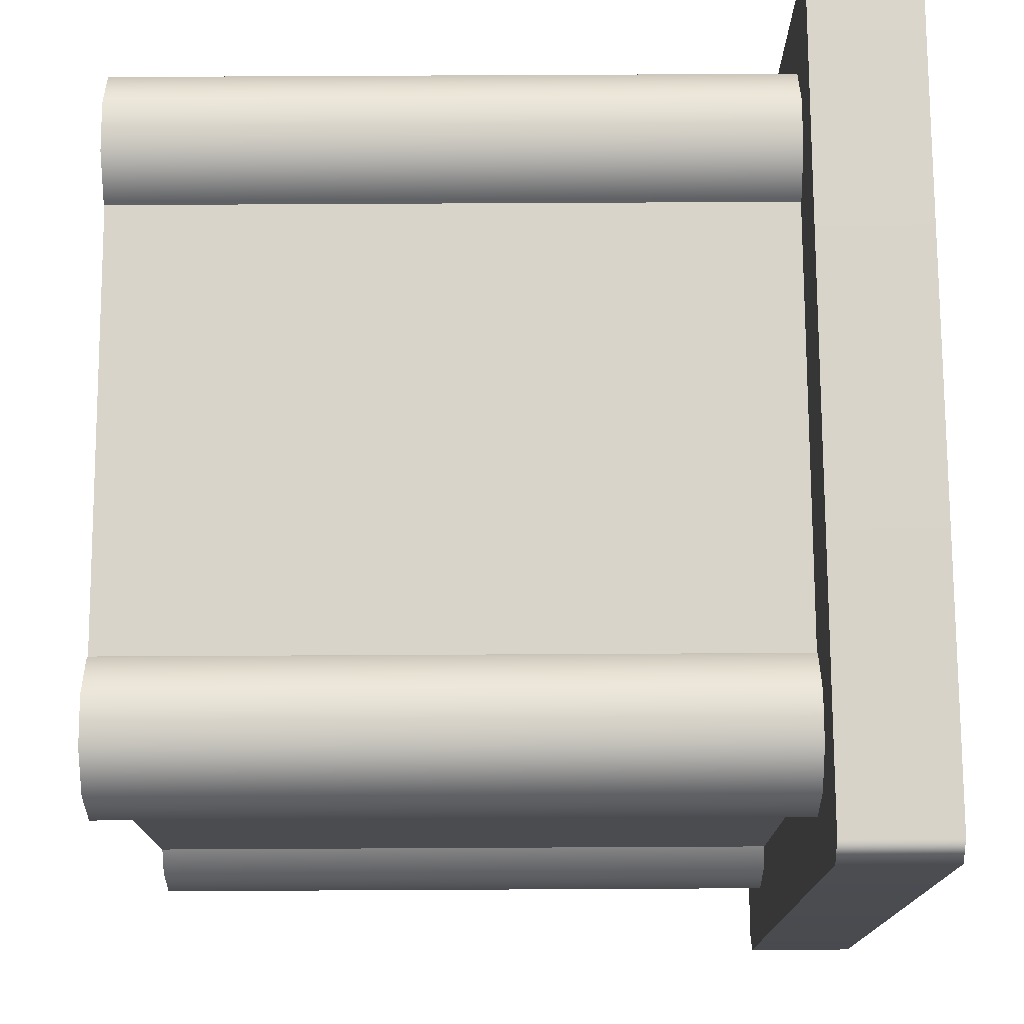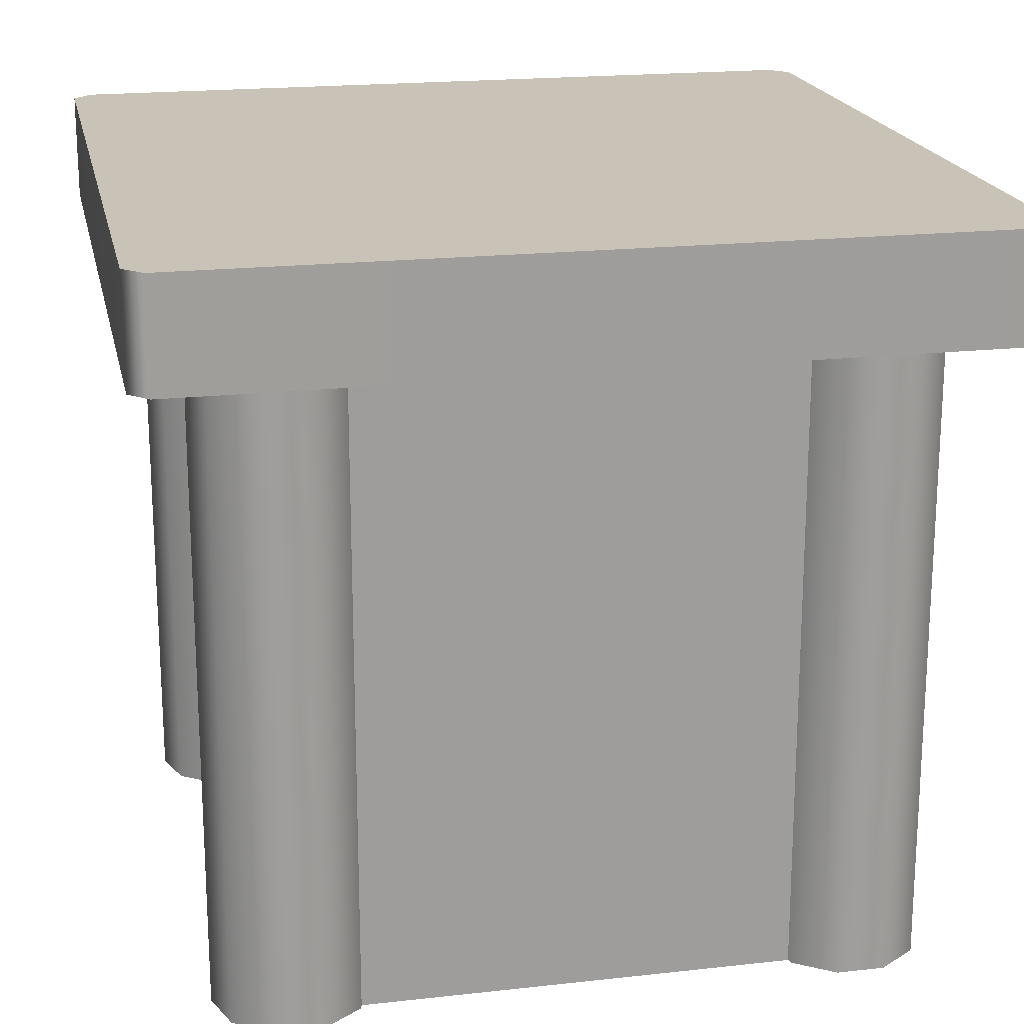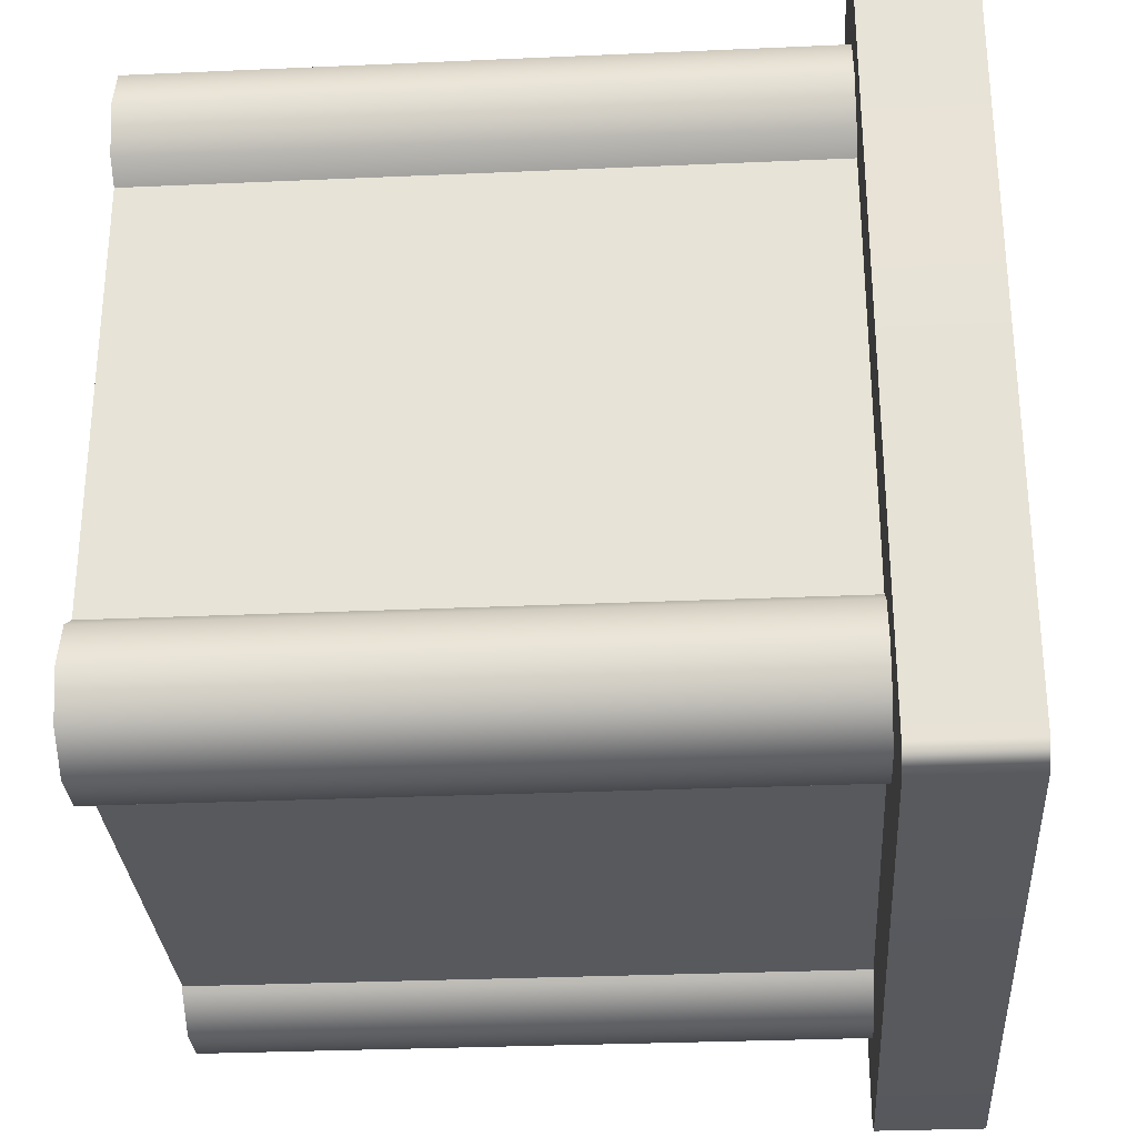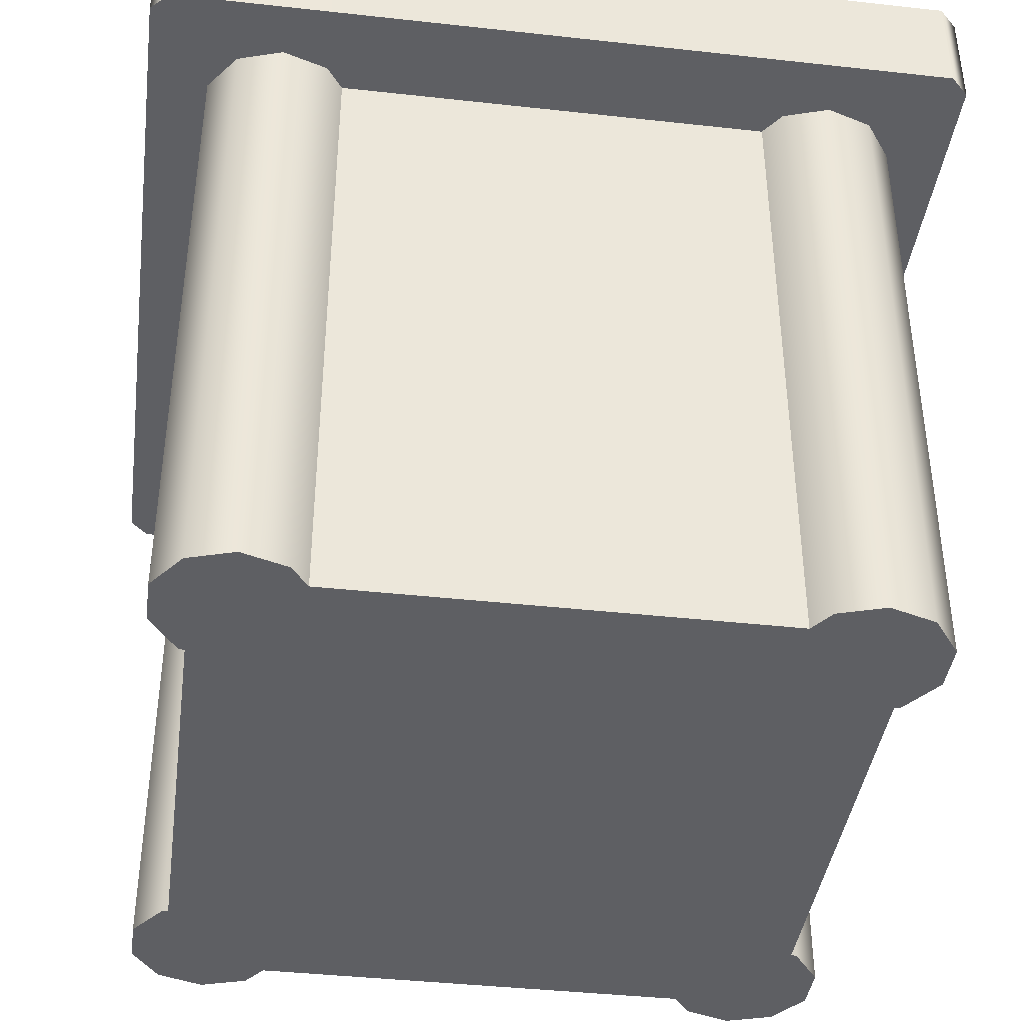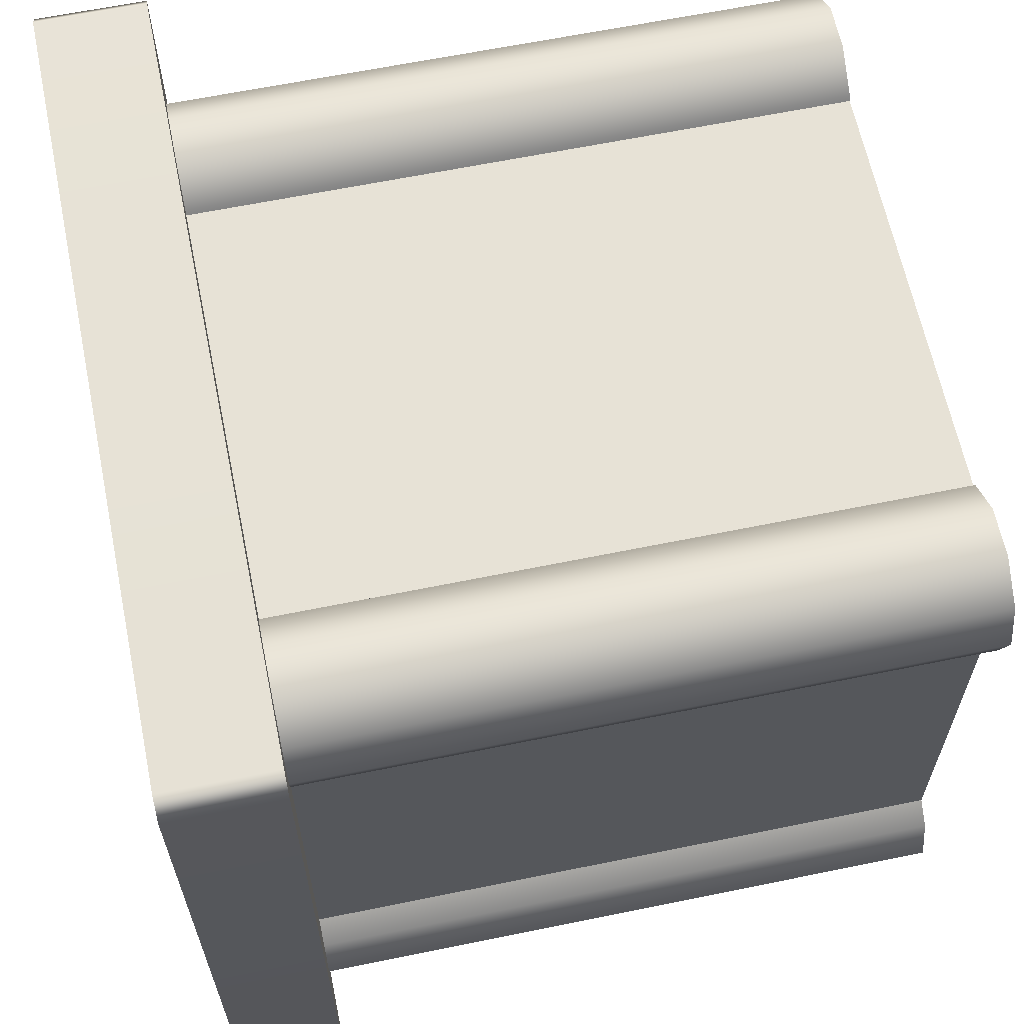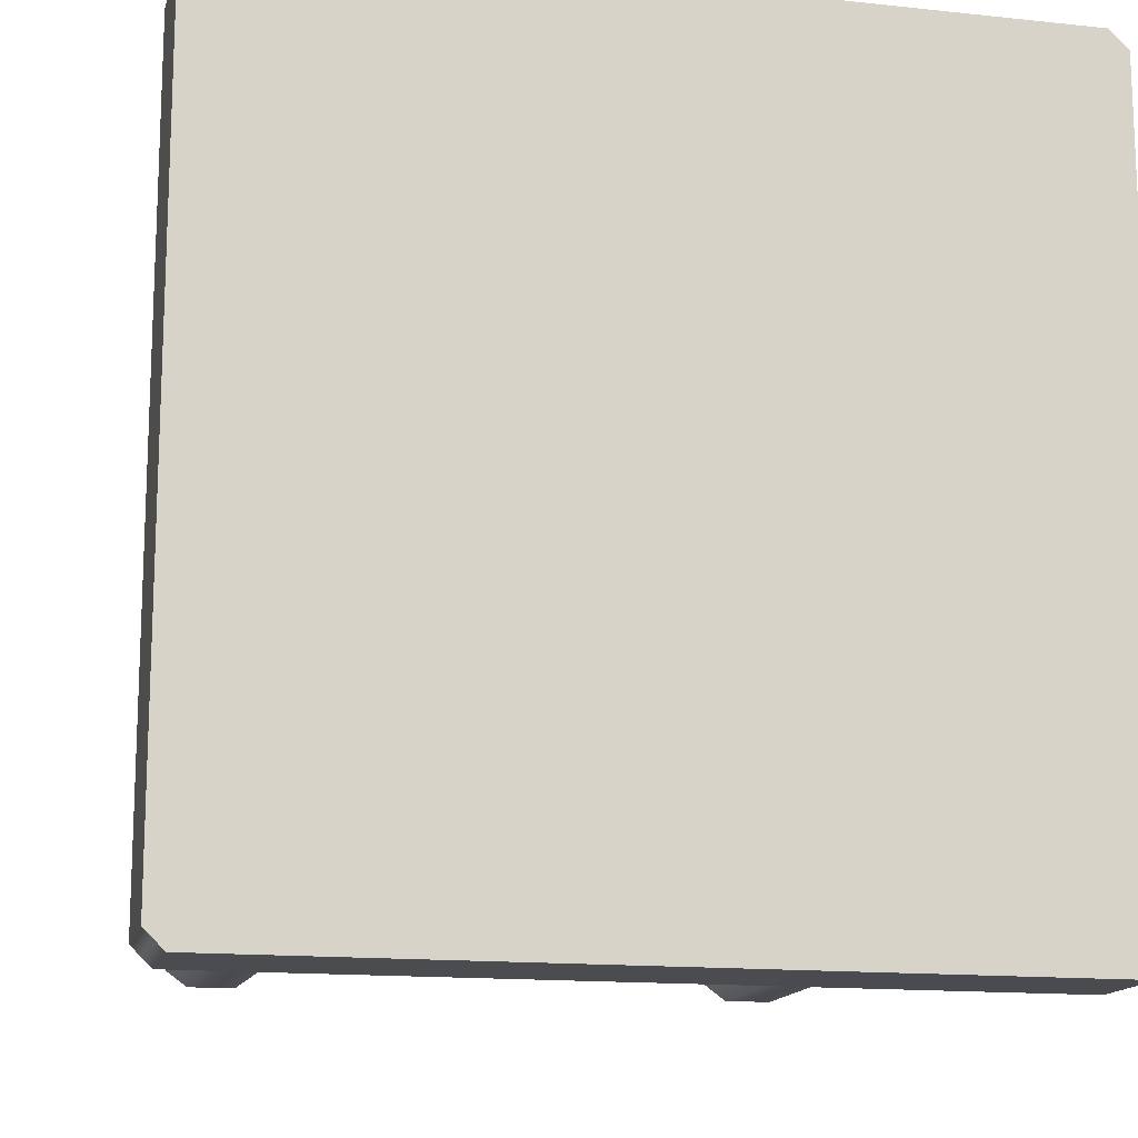
<metadata>
{"format":"obj","ext":"obj","renderer":"f3d","projection":"perspective","resolution":1024,"background":"white","views":[{"elev":75.3,"azim":89.7,"up":"+Z"},{"elev":19.5,"azim":168.2,"up":"+Y"},{"elev":-30.0,"azim":93.7,"up":"+Z"},{"elev":-40.7,"azim":82.3,"up":"+Y"},{"elev":63.4,"azim":-101.7,"up":"+Z"},{"elev":-14.7,"azim":166.9,"up":"+Z"}]}
</metadata>
<code>
g default
v 1.8 0 1.233
v 1.597 0 1.086
v 1.066 0 1.472
v 1.143 0 1.71
v 1.346 0 1.858
v 1.597 0 1.858
v 1.8 0 1.71
v 1.877 0 1.472
v 1.8 3.43 1.233
v 1.597 3.43 1.086
v 1.066 3.43 1.472
v 1.143 3.43 1.71
v 1.346 3.43 1.858
v 1.597 3.43 1.858
v 1.8 3.43 1.71
v 1.877 3.43 1.472
v 1.472 0 1.472
v -1.597 0 1.086
v -1.8 0 1.233
v -1.877 0 1.472
v -1.8 0 1.71
v -1.597 0 1.858
v -1.346 0 1.858
v -1.143 0 1.71
v -1.066 0 1.472
v -1.597 3.43 1.086
v -1.8 3.43 1.233
v -1.877 3.43 1.472
v -1.8 3.43 1.71
v -1.597 3.43 1.858
v -1.346 3.43 1.858
v -1.143 3.43 1.71
v -1.066 3.43 1.472
v -1.472 0 1.472
v 1.8 0 -1.71
v 1.597 0 -1.858
v 1.346 0 -1.858
v 1.143 0 -1.71
v 1.066 0 -1.472
v 1.597 0 -1.086
v 1.8 0 -1.233
v 1.877 0 -1.472
v 1.8 3.43 -1.71
v 1.597 3.43 -1.858
v 1.346 3.43 -1.858
v 1.143 3.43 -1.71
v 1.066 3.43 -1.472
v 1.597 3.43 -1.086
v 1.8 3.43 -1.233
v 1.877 3.43 -1.472
v 1.472 0 -1.472
v -1.143 0 -1.71
v -1.346 0 -1.858
v -1.597 0 -1.858
v -1.8 0 -1.71
v -1.877 0 -1.472
v -1.8 0 -1.233
v -1.597 0 -1.086
v -1.066 0 -1.472
v -1.143 3.43 -1.71
v -1.346 3.43 -1.858
v -1.597 3.43 -1.858
v -1.8 3.43 -1.71
v -1.877 3.43 -1.472
v -1.8 3.43 -1.233
v -1.597 3.43 -1.086
v -1.066 3.43 -1.472
v -1.472 0 -1.472
v -1.677 0 1.677
v 1.677 0 1.677
v -1.677 3.43 1.677
v 1.677 3.43 1.677
v -1.677 3.43 -1.677
v 1.677 3.43 -1.677
v -1.677 0 -1.677
v 1.677 0 -1.677
v 2.177 4.002 2.078
v 2.078 4.002 2.177
v 2.078 3.43 2.177
v 2.177 3.43 2.078
v -2.078 4.002 2.177
v -2.177 4.002 2.078
v -2.177 3.43 2.078
v -2.078 3.43 2.177
v 2.078 4.002 -2.177
v 2.177 4.002 -2.078
v 2.177 3.43 -2.078
v 2.078 3.43 -2.177
v -2.177 4.002 -2.078
v -2.078 4.002 -2.177
v -2.078 3.43 -2.177
v -2.177 3.43 -2.078
g pillarbox_small:SmallPillarbox_low
f 1 2 10 9
f 3 4 12 11
f 4 5 13 12
f 5 6 14 13
f 6 7 15 14
f 7 8 16 15
f 8 1 9 16
f 2 1 17
f 4 3 17
f 5 4 17
f 6 5 17
f 7 6 17
f 8 7 17
f 1 8 17
f 18 19 27 26
f 19 20 28 27
f 20 21 29 28
f 21 22 30 29
f 22 23 31 30
f 23 24 32 31
f 24 25 33 32
f 19 18 34
f 20 19 34
f 21 20 34
f 22 21 34
f 23 22 34
f 24 23 34
f 25 24 34
f 35 36 44 43
f 36 37 45 44
f 37 38 46 45
f 38 39 47 46
f 40 41 49 48
f 41 42 50 49
f 42 35 43 50
f 36 35 51
f 37 36 51
f 38 37 51
f 39 38 51
f 41 40 51
f 42 41 51
f 35 42 51
f 52 53 61 60
f 53 54 62 61
f 54 55 63 62
f 55 56 64 63
f 56 57 65 64
f 57 58 66 65
f 59 52 60 67
f 53 52 68
f 54 53 68
f 55 54 68
f 56 55 68
f 57 56 68
f 58 57 68
f 52 59 68
f 69 70 72 71
f 73 74 76 75
f 75 76 70 69
f 70 76 74 72
f 75 69 71 73
f 81 84 79 78
f 77 80 87 86
f 85 88 91 90
f 89 92 83 82
f 79 72 80
f 72 74 87 80
f 91 73 92
f 73 71 83 92
f 82 81 78 77
f 77 78 79 80
f 81 82 83 84
f 85 86 87 88
f 89 90 91 92
f 87 74 88
f 74 73 91 88
f 71 72 79 84
f 83 71 84
f 82 77 86 89
f 89 86 85 90

</code>
